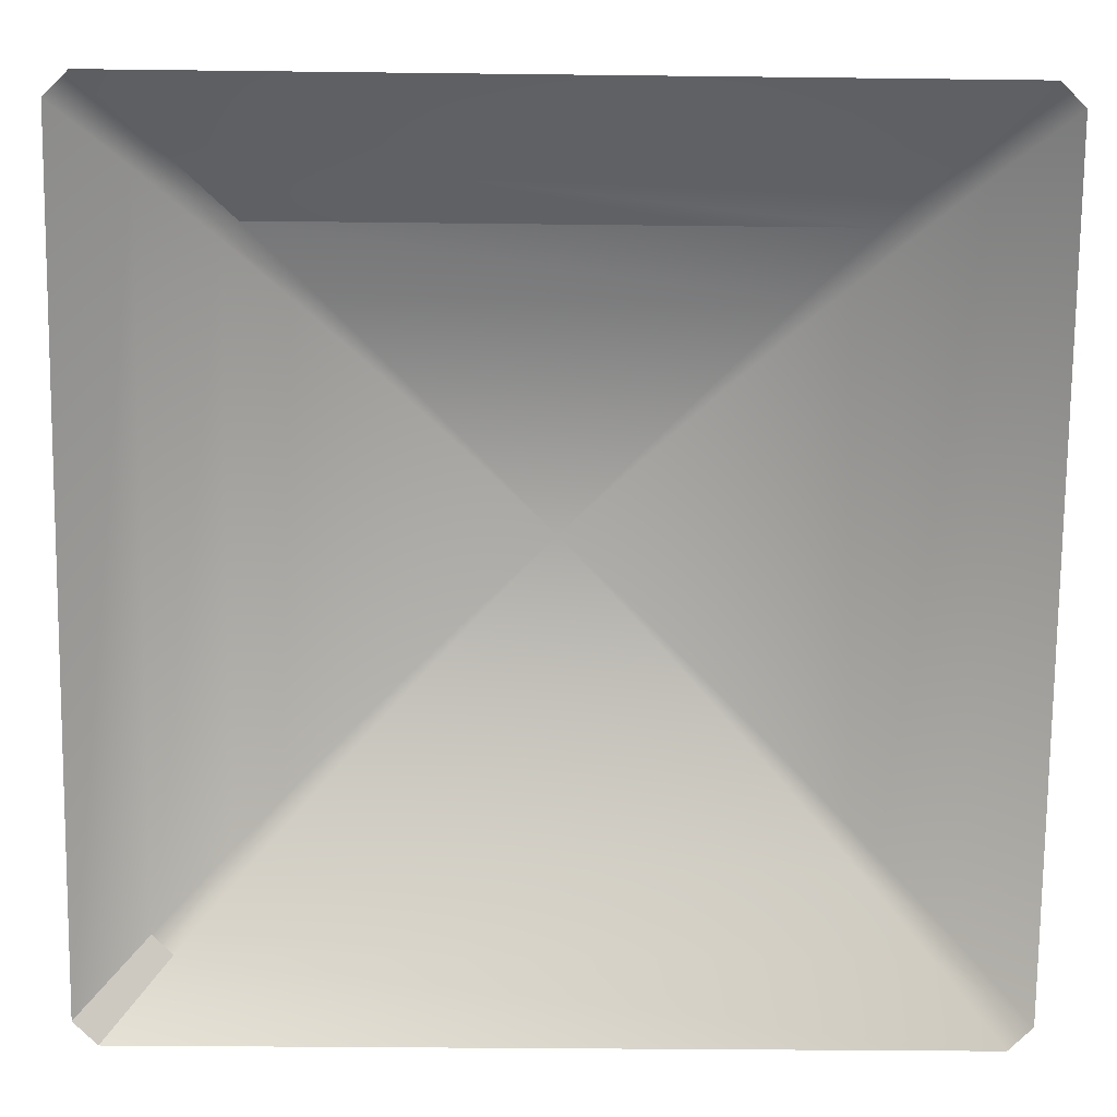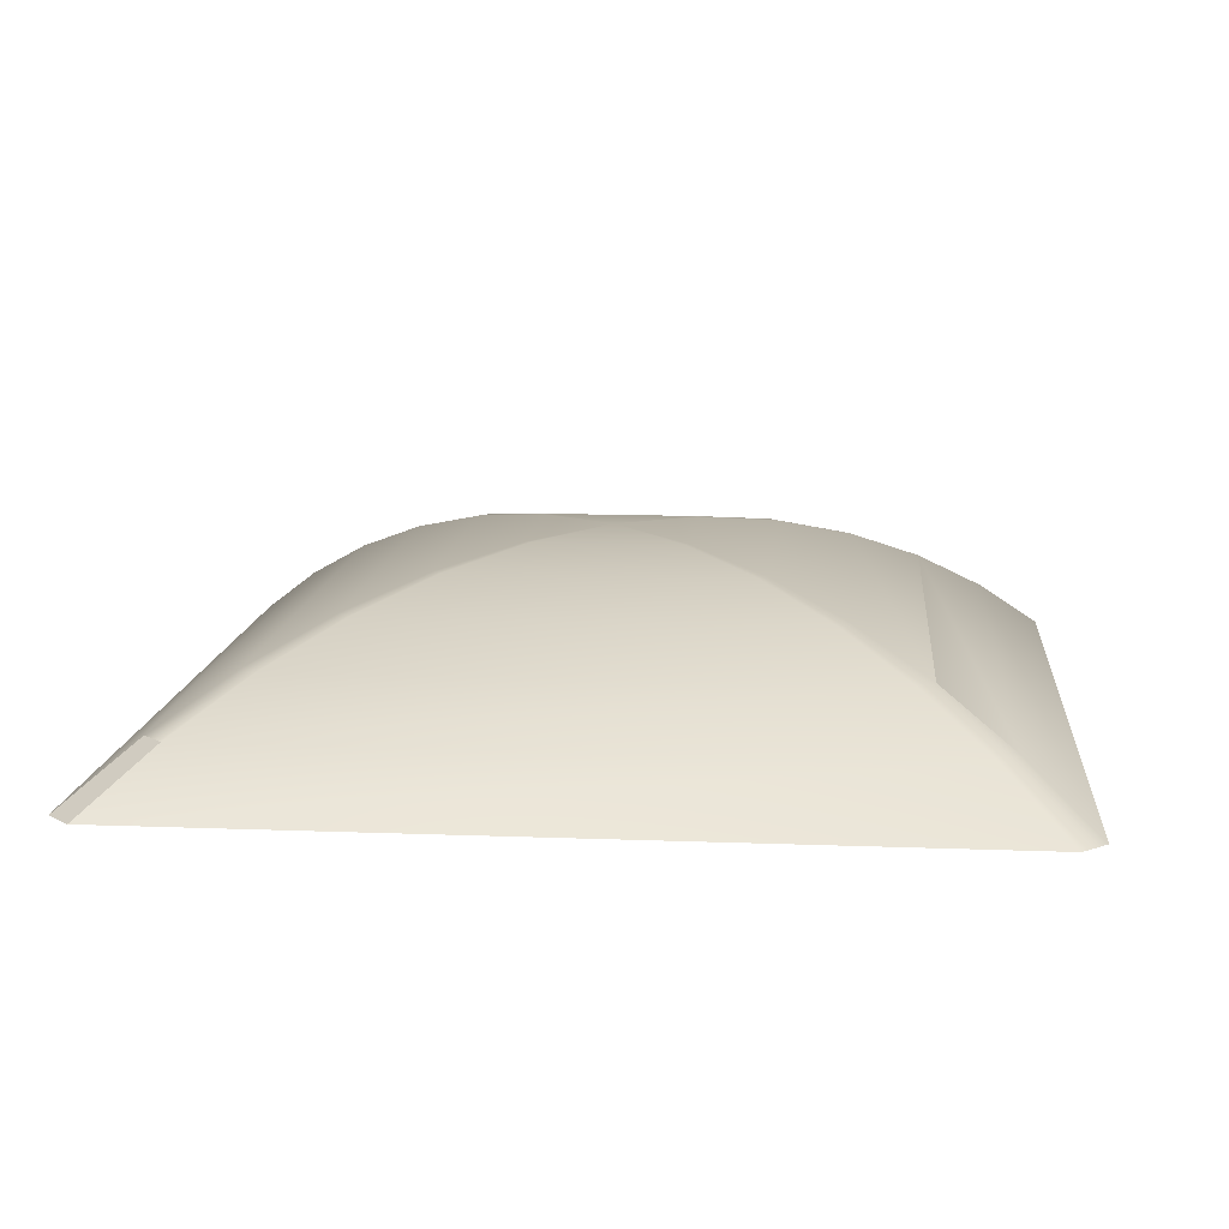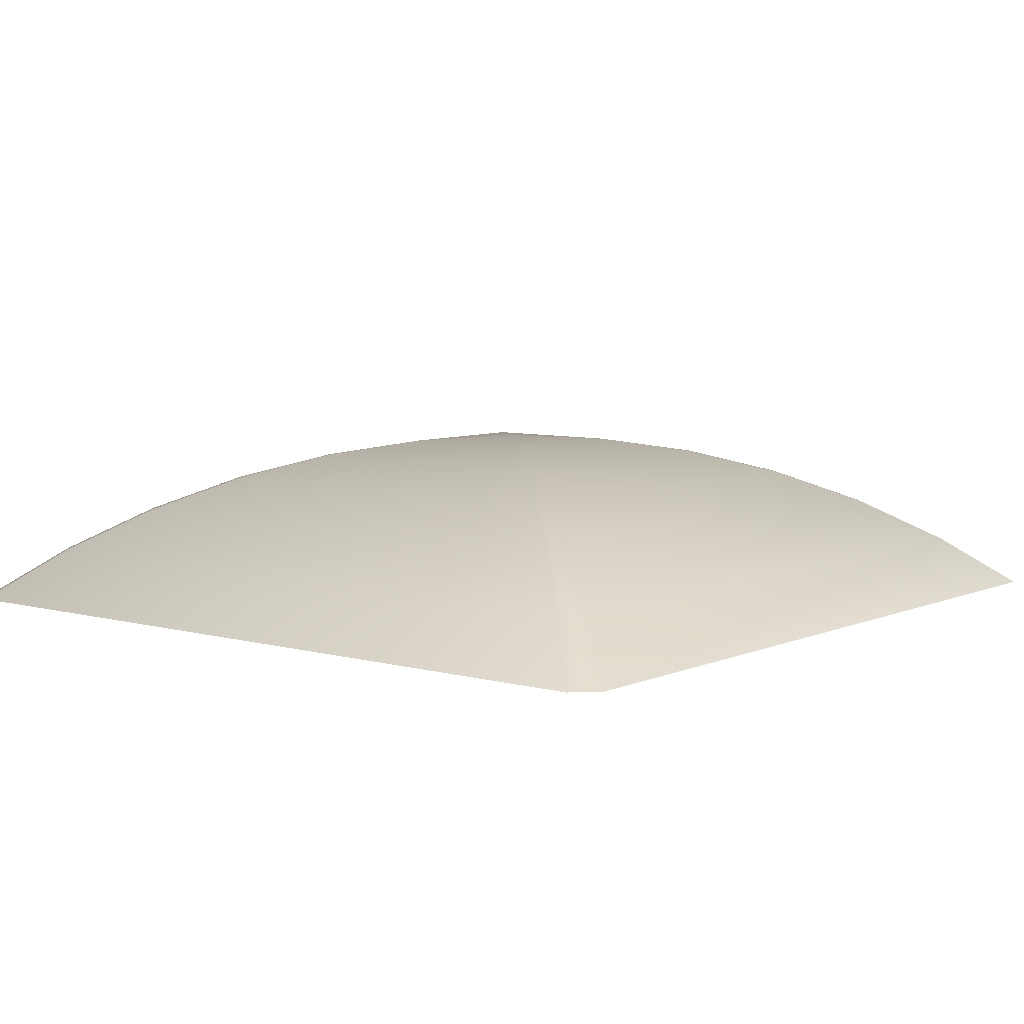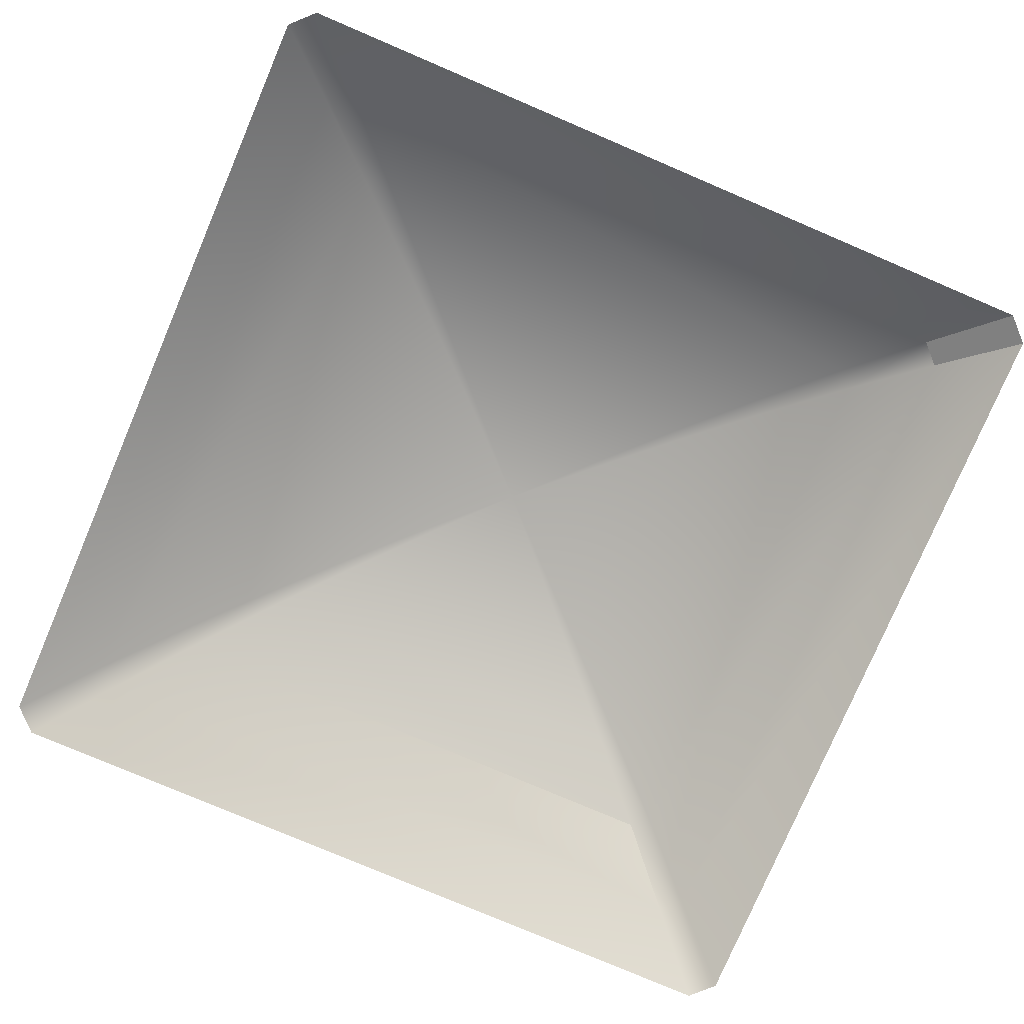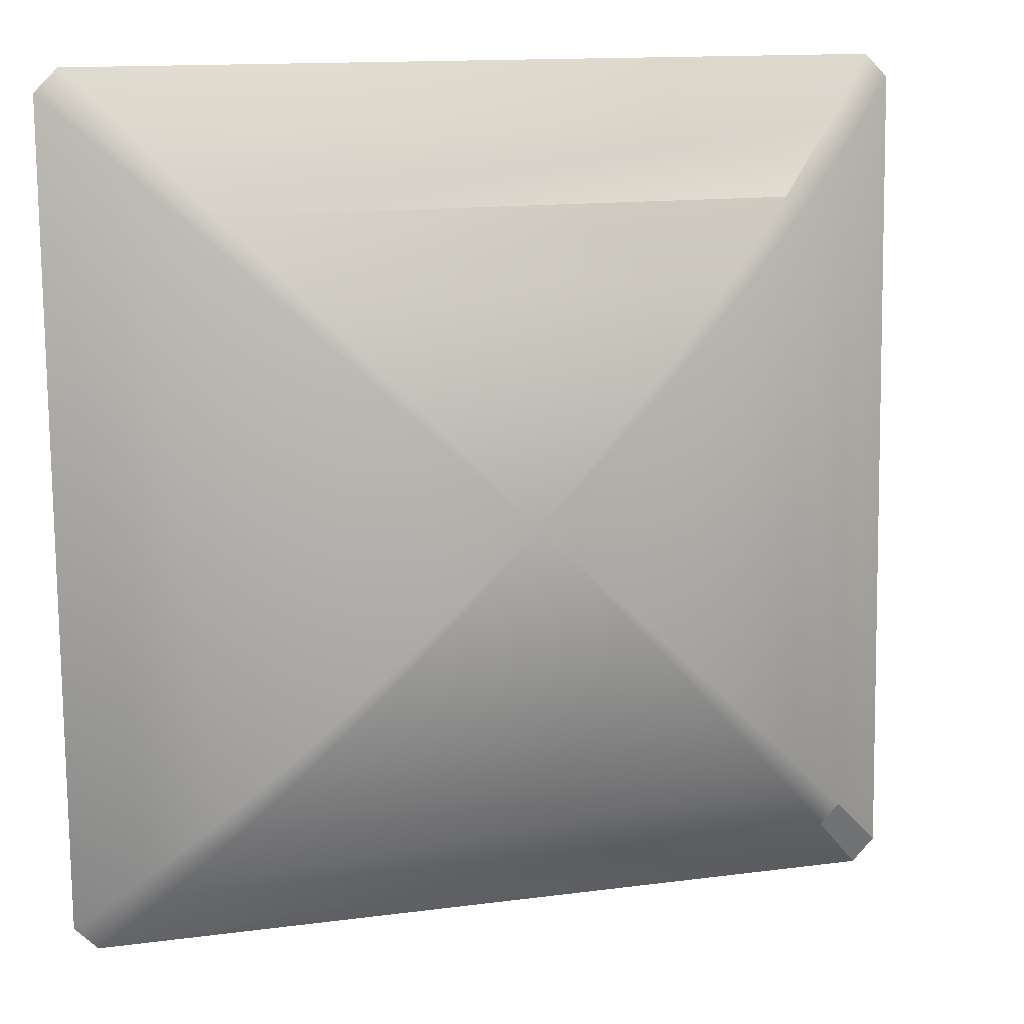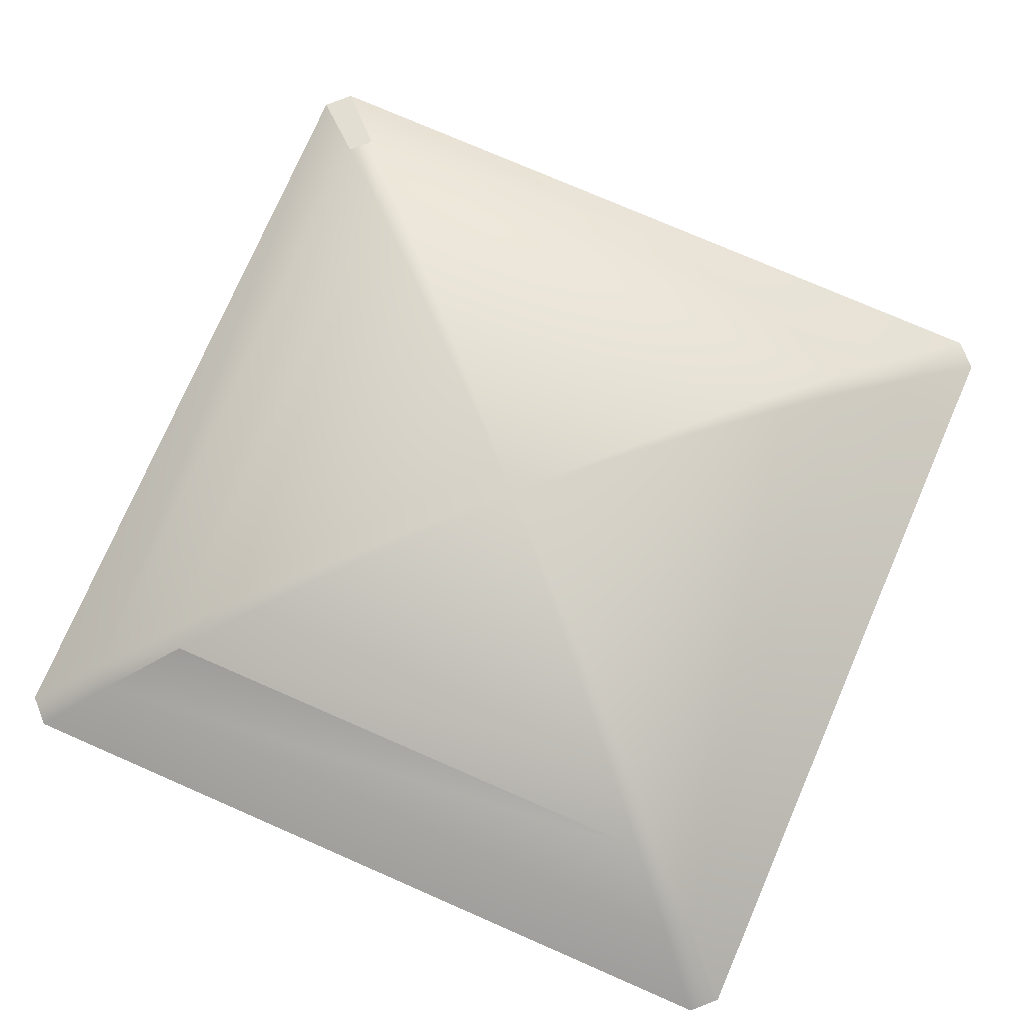
<metadata>
{"format":"obj","ext":"obj","renderer":"f3d","projection":"perspective","resolution":1024,"background":"white","views":[{"elev":13.8,"azim":-0.7,"up":"+Z"},{"elev":12.4,"azim":-84.1,"up":"+Y"},{"elev":6.8,"azim":129.5,"up":"+Y"},{"elev":-78.2,"azim":157.6,"up":"+Y"},{"elev":11.1,"azim":163.3,"up":"+Z"},{"elev":76.5,"azim":24.2,"up":"+Y"}]}
</metadata>
<code>
g Mesh1 Group1 Group_3_1 Model
v -1.749 0.1138 -1.023
v -1.791 0.1138 -0.9807
v -1.641 0.2084 -0.8425
v -1.607 0.2084 -0.8773
f 1 2 3 4
v -1.883 2.662e-15 -1.162
v -1.933 1.579e-15 -1.112
f 5 6 2 1
v -1.773 0.1138 0.5033
v -1.912 1.579e-15 0.6379
f 7 2 6 8
v -1.627 0.2084 0.3616
f 9 3 2 7
v -1.474 0.283 0.2142
v -1.486 0.283 -0.6989
f 3 9 10 11
v -1.592 0.2084 0.3957
v -1.448 0.283 0.2401
f 9 12 13 10
v -1.73 0.1138 0.5453
f 7 14 12 9
v -1.861 7.354e-15 0.6875
f 8 15 14 7
v -0.1114 6.272e-15 0.6661
v -0.246 0.1138 0.5272
f 15 16 17 14
v -0.06181 1.218e-15 0.6157
v -0.204 0.1138 0.4844
f 16 18 19 17
v -0.08319 1.94e-15 -1.134
v -0.2221 0.1138 -0.9996
f 18 20 21 19
v -0.1336 2.301e-15 -1.184
v -0.2649 0.1138 -1.042
f 22 23 21 20
f 1 23 22 5
v -0.403 0.2084 -0.892
f 4 24 23 1
v -1.46 0.283 -0.7252
v -0.5467 0.283 -0.7363
f 24 4 25 26
f 4 3 11 25
v -1.325 0.3367 -0.551
v -1.308 0.3367 -0.5687
f 25 11 27 28
v -1.318 0.3367 0.06251
f 11 10 29 27
v -1.3 0.3367 0.07987
f 10 13 30 29
v -0.5351 0.283 0.2289
v -0.6868 0.3367 0.07238
f 13 31 32 30
v -0.3877 0.2084 0.381
f 12 33 31 13
f 14 17 33 12
v -0.3536 0.2084 0.3462
f 17 19 34 33
v -0.3683 0.2084 -0.8579
f 19 21 35 34
f 21 23 24 35
f 20 22 23 21
v -0.5204 0.283 -0.7105
f 35 24 26 36
v -0.6946 0.3367 -0.5762
v -0.6769 0.3367 -0.5588
f 36 26 37 38
f 26 25 28 37
v -1.153 0.3692 -0.4092
v -0.8453 0.3692 -0.4129
f 37 28 39 40
v -1.162 0.3692 -0.4003
f 28 27 41 39
v -1.158 0.3692 -0.09209
f 27 29 42 41
v -1.15 0.3692 -0.08337
f 29 30 43 42
v -0.8414 0.3692 -0.08713
f 30 32 44 43
v -0.6694 0.3367 0.05469
v -0.8327 0.3692 -0.09602
f 32 45 46 44
v -0.5092 0.283 0.2026
f 31 47 45 32
f 33 34 47 31
f 34 35 36 47
f 47 36 38 45
v -0.8364 0.3692 -0.4042
f 45 38 48 46
f 38 37 40 48
v -0.9974 0.38 -0.2481
f 48 40 49
f 40 39 49
f 39 41 49
f 41 42 49
f 42 43 49
f 43 44 49
f 44 46 49
f 46 48 49

</code>
